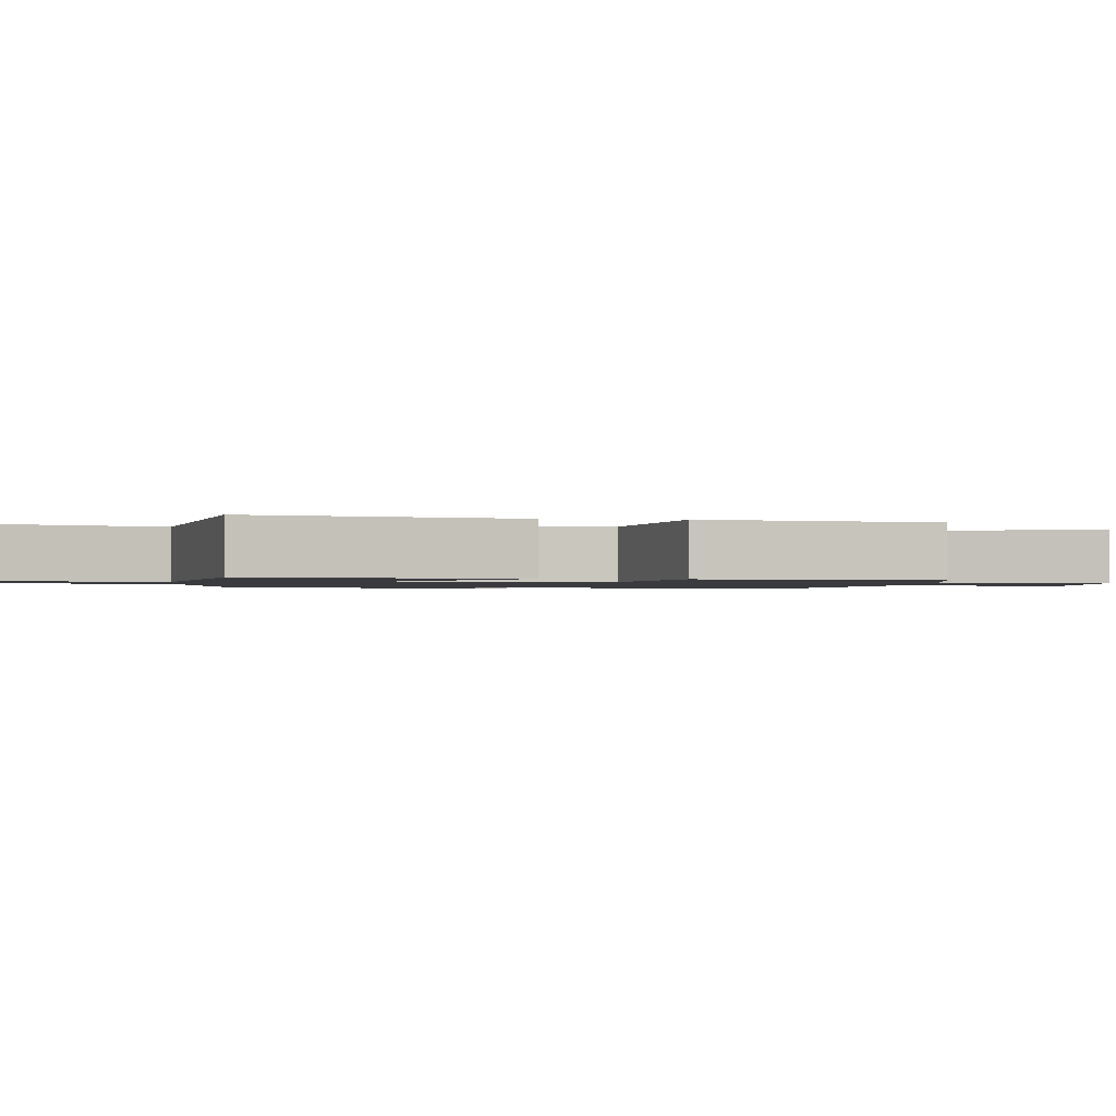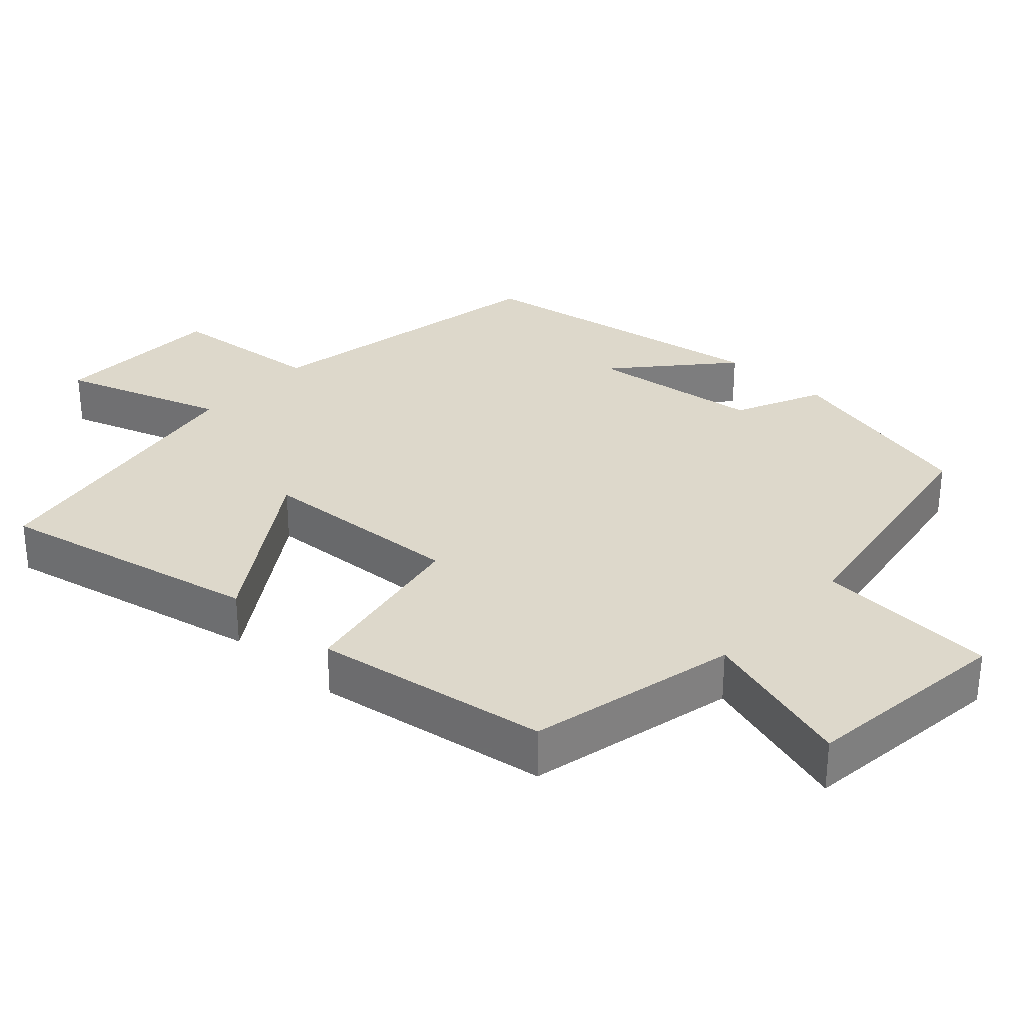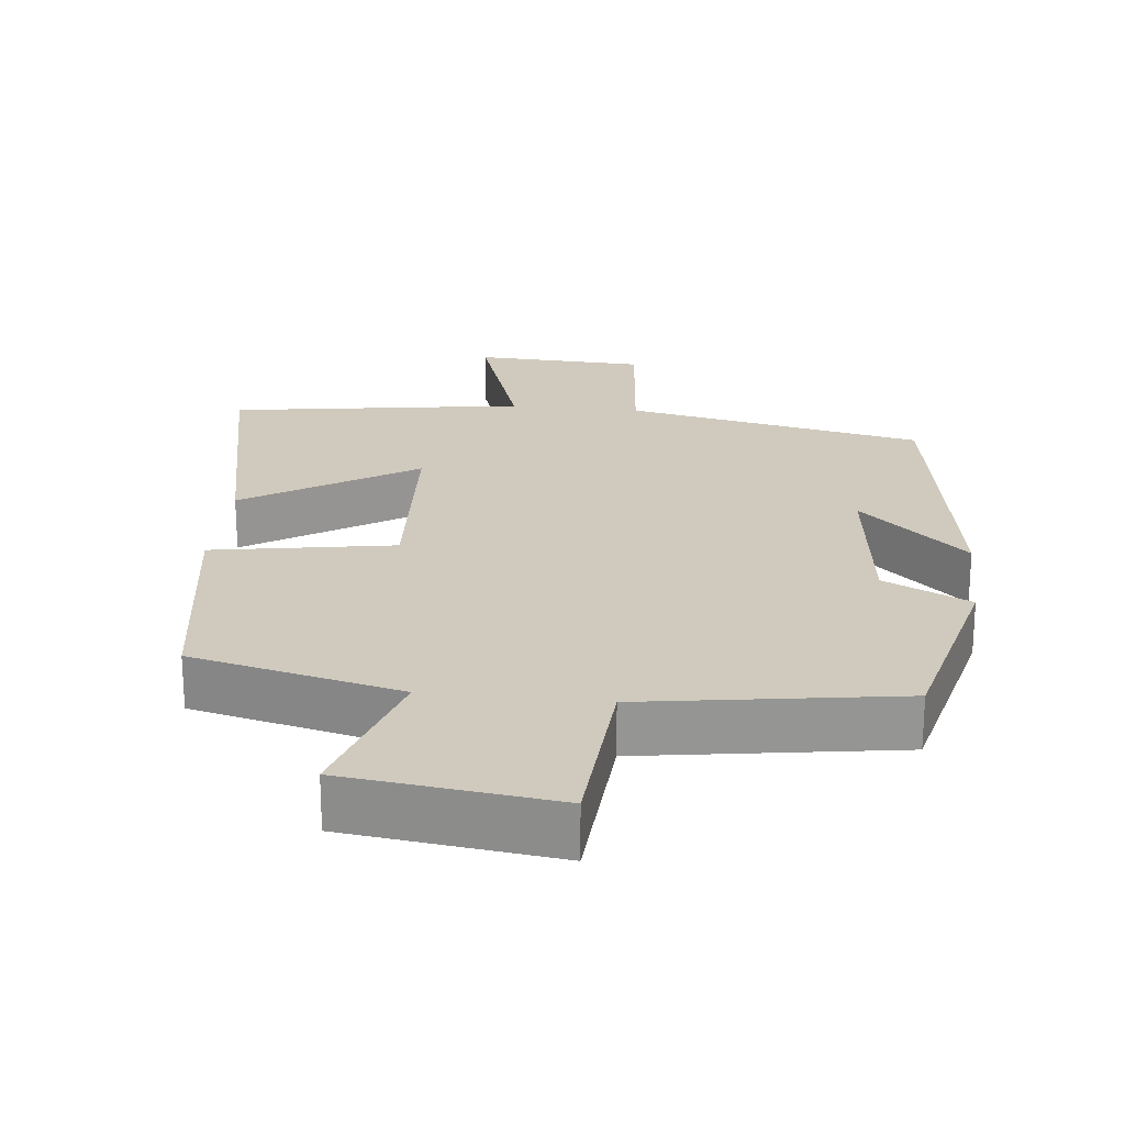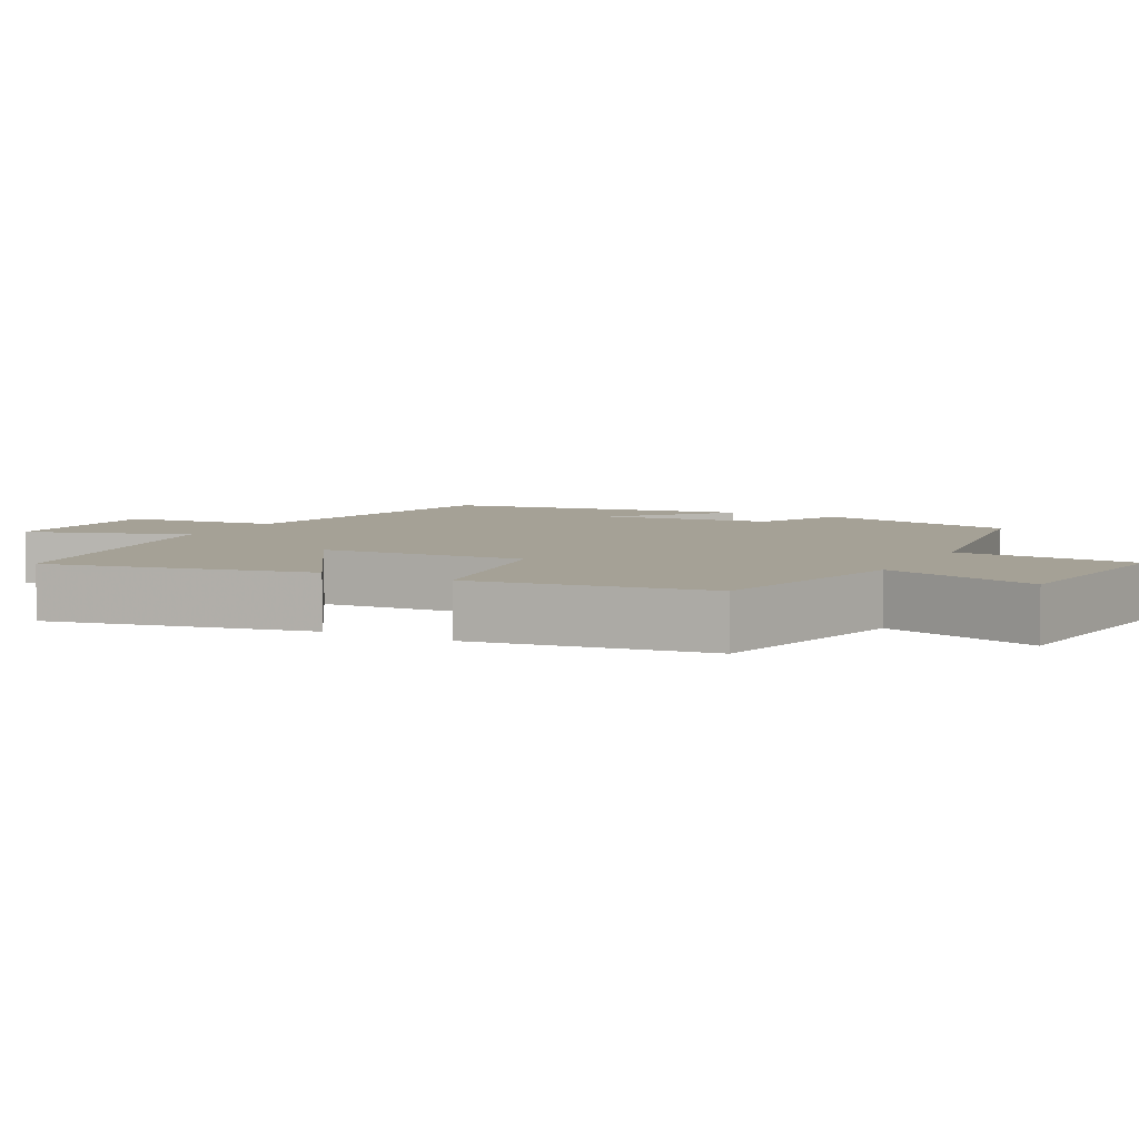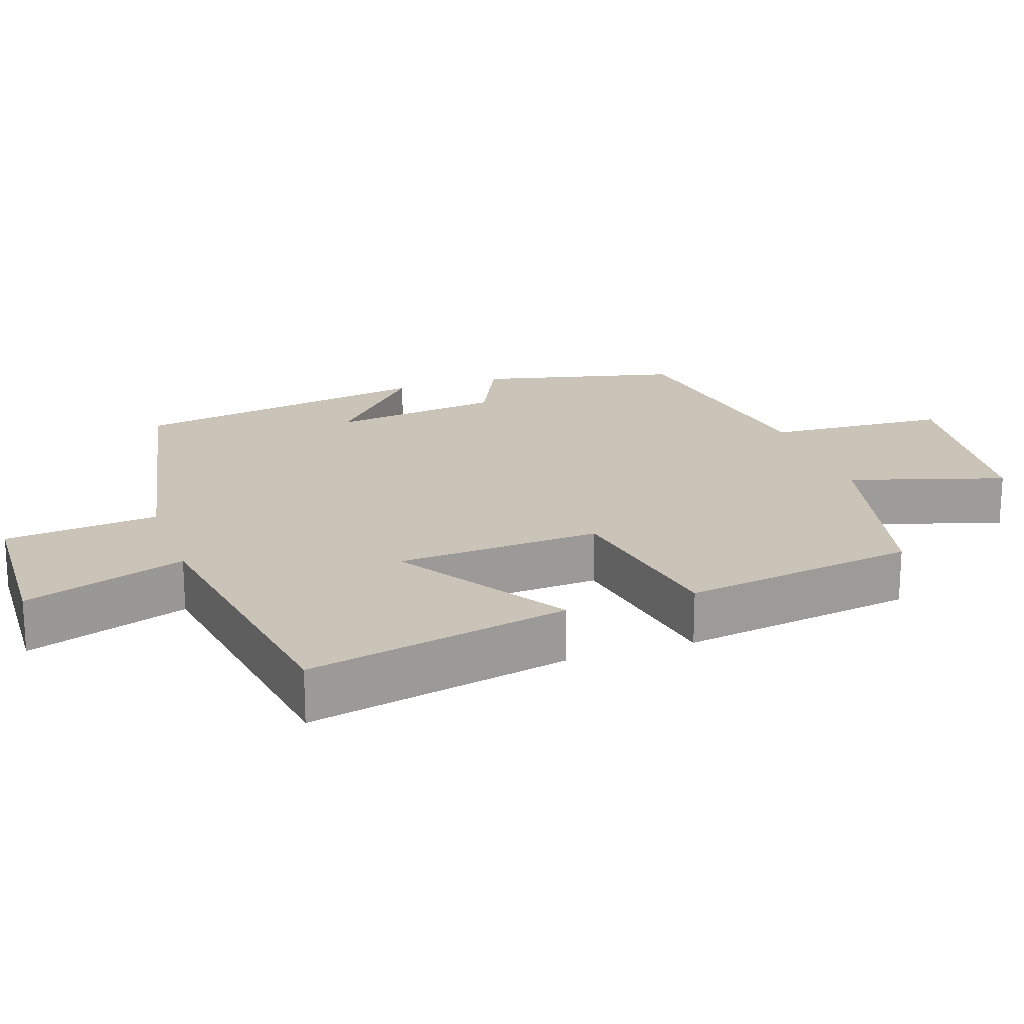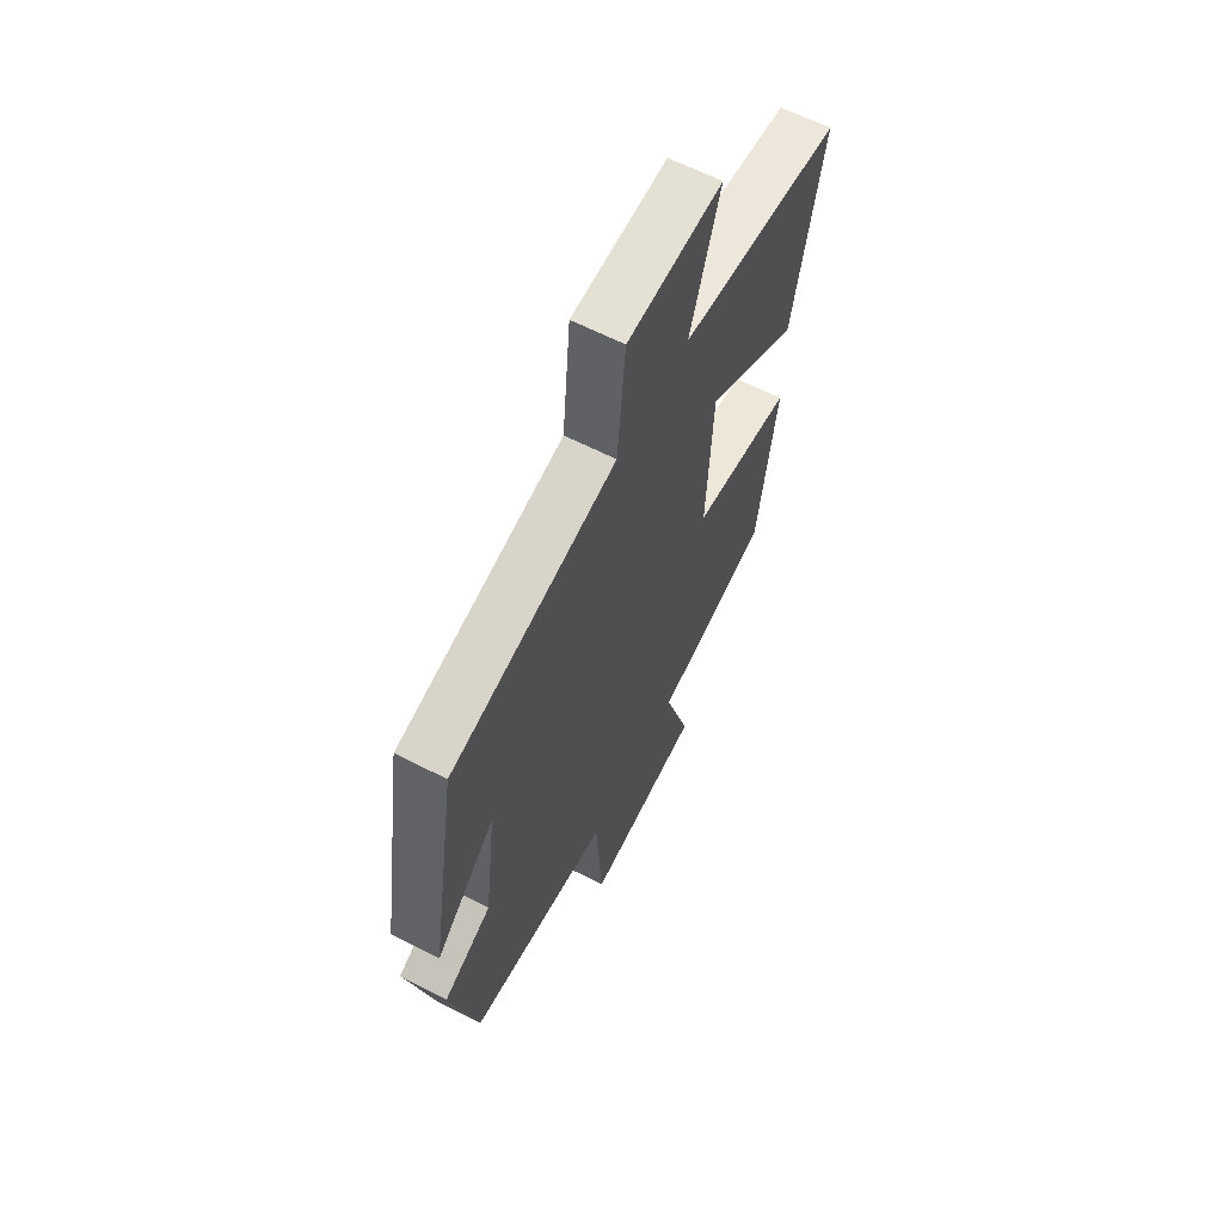
<metadata>
{"format":"obj","ext":"obj","renderer":"f3d","projection":"perspective","resolution":1024,"background":"white","views":[{"elev":-1.3,"azim":82.2,"up":"+Y"},{"elev":31.2,"azim":132.2,"up":"+Y"},{"elev":22.9,"azim":-173.7,"up":"+Y"},{"elev":6.0,"azim":117.8,"up":"+Y"},{"elev":19.9,"azim":71.0,"up":"+Y"},{"elev":62.9,"azim":-62.6,"up":"+Z"}]}
</metadata>
<code>
v 0.451 0.07 -0.431
v 0.161 0.07 -0.5
v 0.227 0.07 -0.715
v -0.063 0.07 -0.751
v -0.079 0.07 -0.5
v -0.433 0.07 -0.444
v -0.5 0.07 -0.166
v -0.38 0.07 -0.109
v -0.35 0.07 0.129
v -0.5 0.07 -0.006
v -0.43 0.07 0.416
v -0.016 0.07 0.5
v 0.005 0.07 0.715
v 0.243 0.07 0.725
v 0.168 0.07 0.5
v 0.576 0.07 0.437
v 0.5 0.07 0.073
v 0.265 0.07 0.223
v 0.249 0.07 -0.061
v 0.5 0.07 -0.105
v 0.451 0 -0.431
v 0.161 0 -0.5
v 0.227 0 -0.715
v -0.063 0 -0.751
v -0.079 0 -0.5
v -0.433 0 -0.444
v -0.5 0 -0.166
v -0.38 0 -0.109
v -0.35 0 0.129
v -0.5 0 -0.006
v -0.43 0 0.416
v -0.016 0 0.5
v 0.005 0 0.715
v 0.243 0 0.725
v 0.168 0 0.5
v 0.576 0 0.437
v 0.5 0 0.073
v 0.265 0 0.223
v 0.249 0 -0.061
v 0.5 0 -0.105
f 19 20 1 2
f 18 19 2
f 15 16 17 18
f 15 18 2
f 12 13 14 15
f 12 15 2
f 9 10 11 12
f 8 9 12 2
f 7 8 2
f 6 7 2
f 5 6 2
f 2 3 4 5
f 22 21 40 39
f 22 39 38
f 38 37 36 35
f 22 38 35
f 35 34 33 32
f 22 35 32
f 32 31 30 29
f 22 32 29 28
f 22 28 27
f 22 27 26
f 22 26 25
f 25 24 23 22
f 1 21 22 2
f 2 22 23 3
f 3 23 24 4
f 4 24 25 5
f 5 25 26 6
f 6 26 27 7
f 7 27 28 8
f 8 28 29 9
f 9 29 30 10
f 10 30 31 11
f 11 31 32 12
f 12 32 33 13
f 13 33 34 14
f 14 34 35 15
f 15 35 36 16
f 16 36 37 17
f 17 37 38 18
f 18 38 39 19
f 19 39 40 20
f 20 40 21 1

</code>
